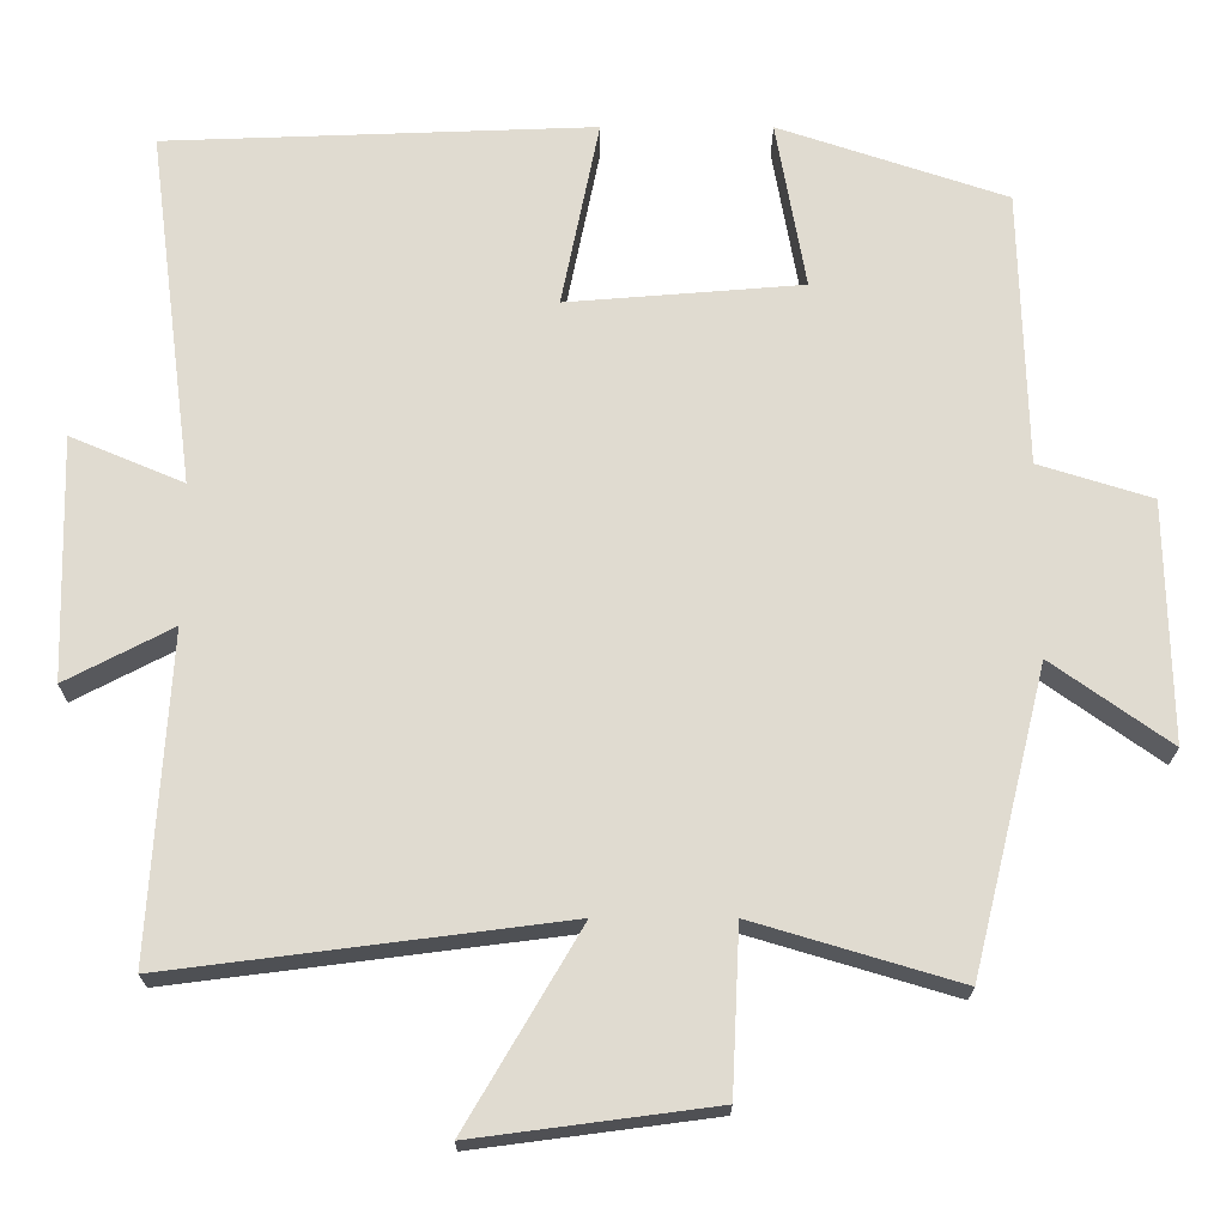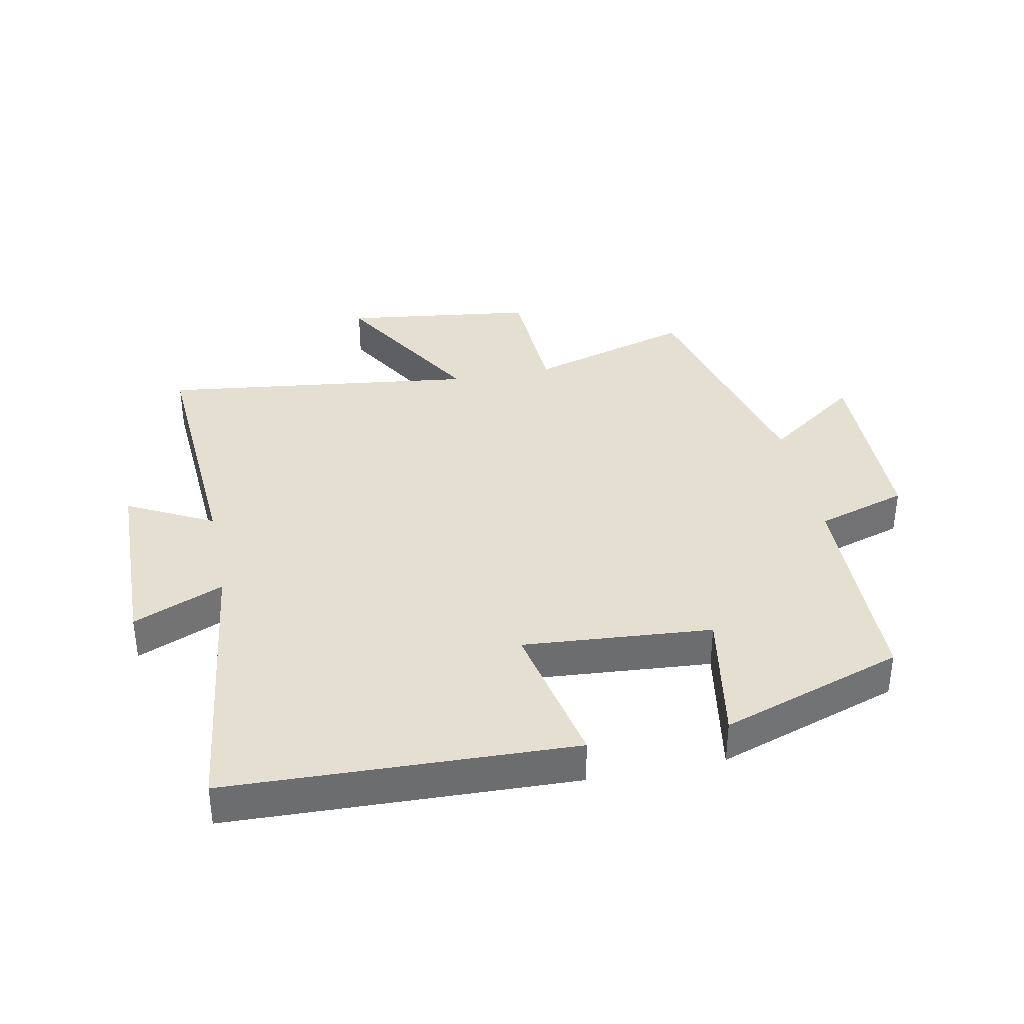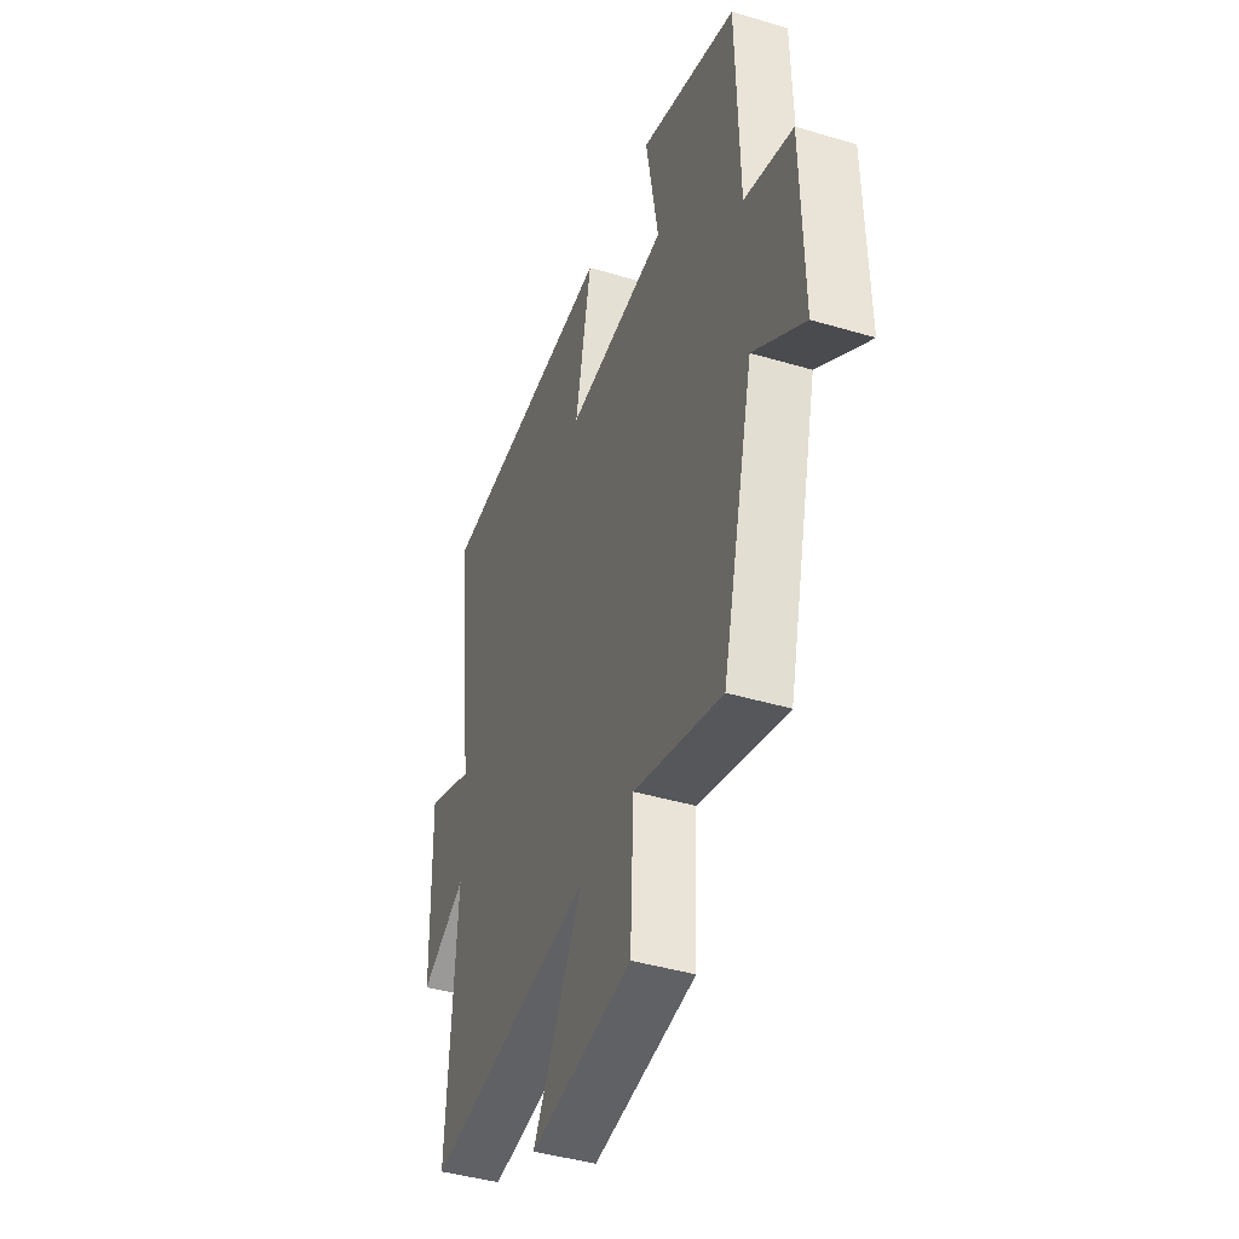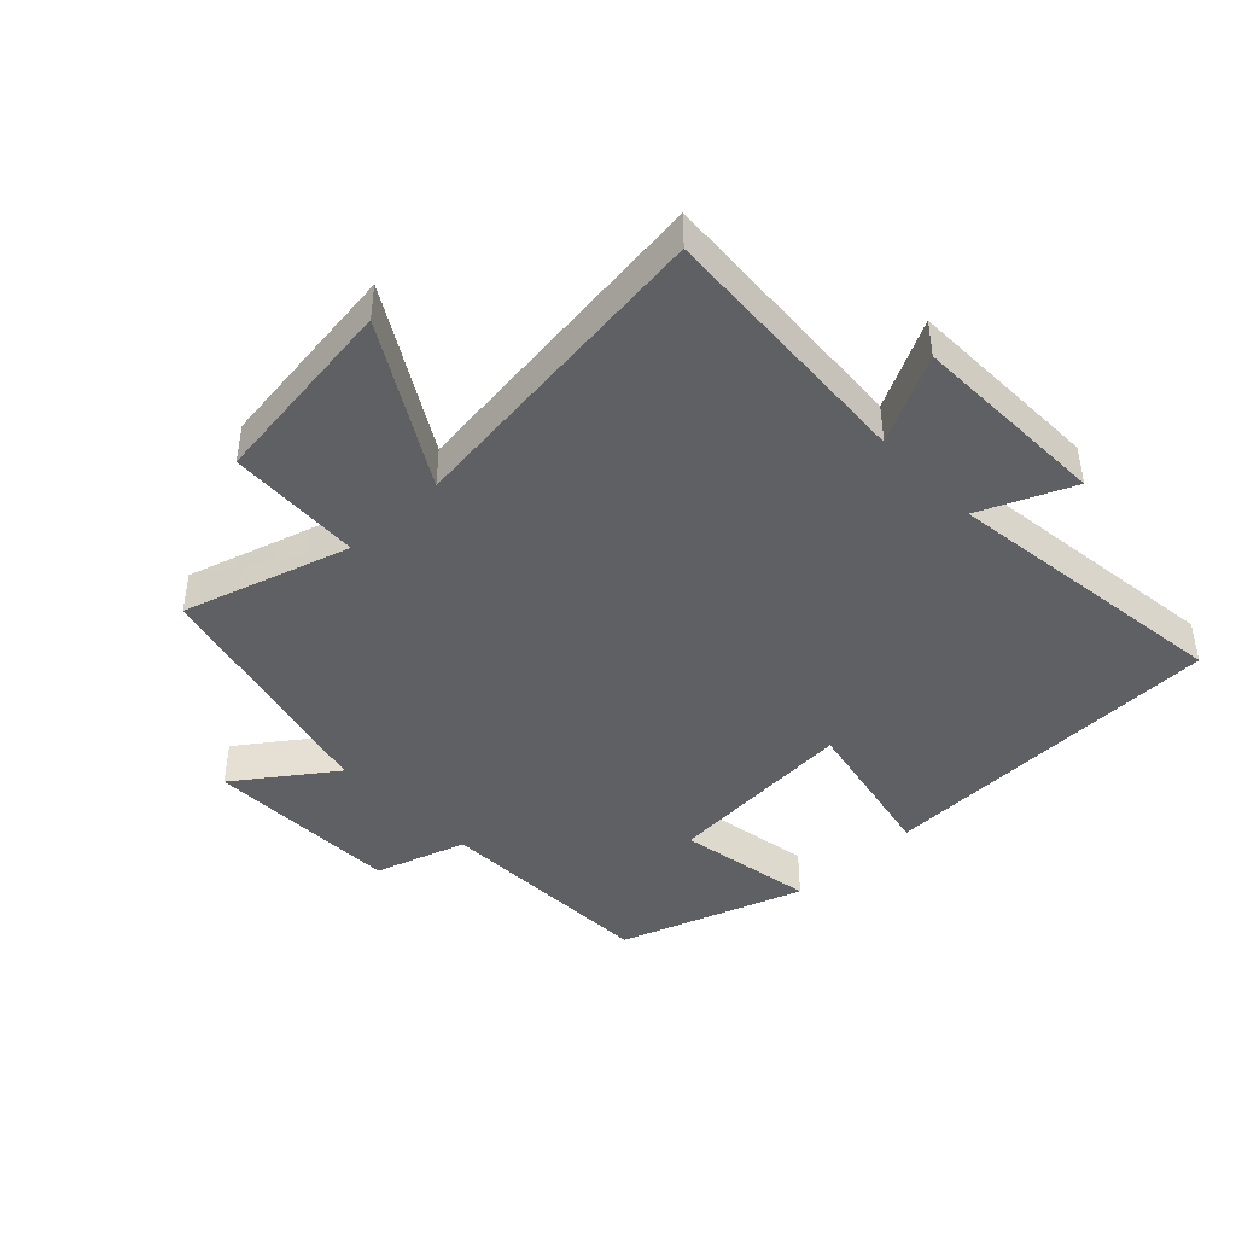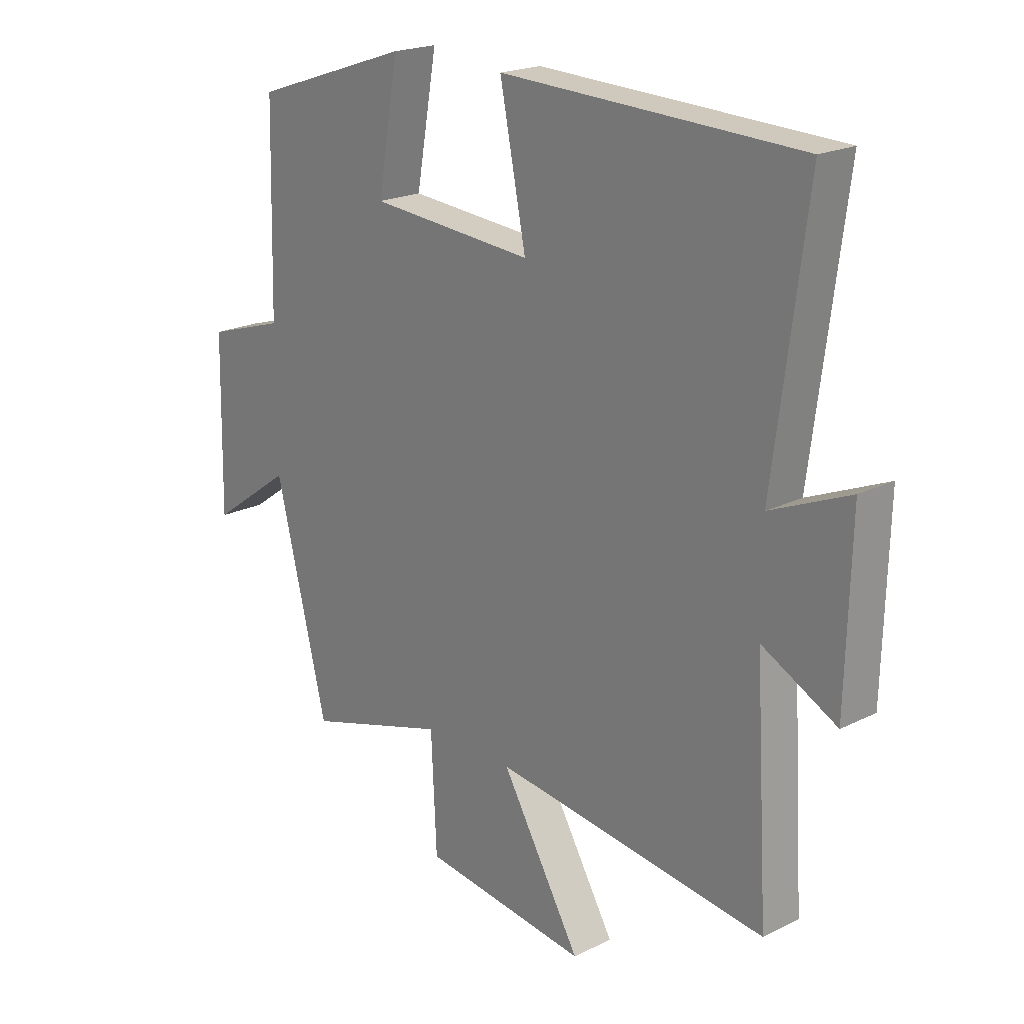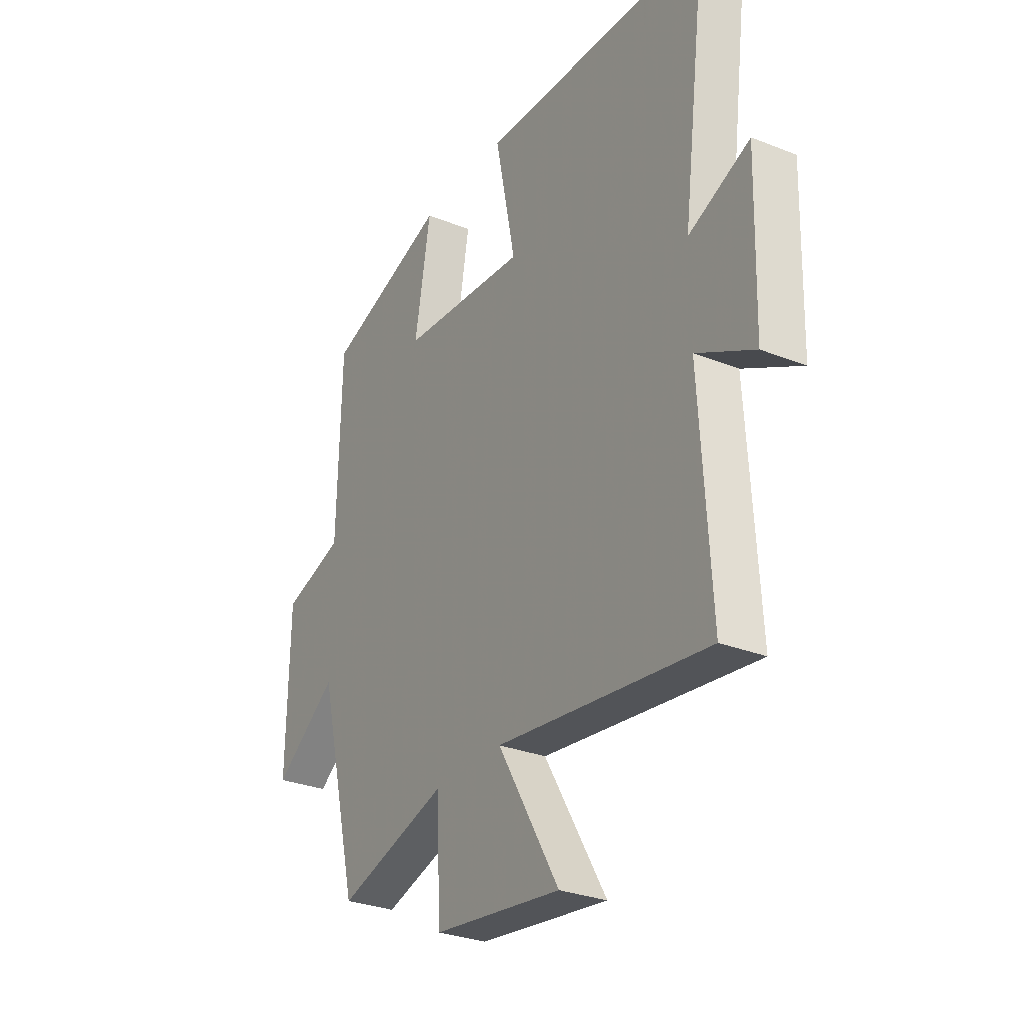
<metadata>
{"format":"obj","ext":"obj","renderer":"f3d","projection":"perspective","resolution":1024,"background":"white","views":[{"elev":-19.8,"azim":-0.1,"up":"+Z"},{"elev":36.6,"azim":-11.5,"up":"+Y"},{"elev":-42.5,"azim":70.4,"up":"+Z"},{"elev":-43.5,"azim":-136.4,"up":"+Y"},{"elev":20.5,"azim":-132.2,"up":"+Z"},{"elev":-29.4,"azim":-120.4,"up":"+Z"}]}
</metadata>
<code>
v 0.405 0.07 -0.578
v 0.144 0.07 -0.5
v 0.134 0.07 -0.709
v -0.17 0.07 -0.749
v -0.024 0.07 -0.5
v -0.525 0.07 -0.564
v -0.5 0.07 -0.153
v -0.636 0.07 -0.224
v -0.644 0.07 0.086
v -0.5 0.07 0.025
v -0.559 0.07 0.48
v -0.013 0.07 0.5
v -0.061 0.07 0.261
v 0.239 0.07 0.285
v 0.201 0.07 0.5
v 0.491 0.07 0.403
v 0.5 0.07 0.051
v 0.644 0.07 0.006
v 0.65 0.07 -0.3
v 0.5 0.07 -0.193
v 0.405 0 -0.578
v 0.144 0 -0.5
v 0.134 0 -0.709
v -0.17 0 -0.749
v -0.024 0 -0.5
v -0.525 0 -0.564
v -0.5 0 -0.153
v -0.636 0 -0.224
v -0.644 0 0.086
v -0.5 0 0.025
v -0.559 0 0.48
v -0.013 0 0.5
v -0.061 0 0.261
v 0.239 0 0.285
v 0.201 0 0.5
v 0.491 0 0.403
v 0.5 0 0.051
v 0.644 0 0.006
v 0.65 0 -0.3
v 0.5 0 -0.193
f 17 18 19 20
f 17 20 1
f 16 17 1
f 15 16 1
f 14 15 1
f 13 14 1 2
f 10 11 12 13
f 10 13 2
f 7 8 9 10
f 7 10 2
f 5 6 7
f 5 7 2
f 2 3 4 5
f 40 39 38 37
f 21 40 37
f 21 37 36
f 21 36 35
f 21 35 34
f 22 21 34 33
f 33 32 31 30
f 22 33 30
f 30 29 28 27
f 22 30 27
f 27 26 25
f 22 27 25
f 25 24 23 22
f 1 21 22 2
f 2 22 23 3
f 3 23 24 4
f 4 24 25 5
f 5 25 26 6
f 6 26 27 7
f 7 27 28 8
f 8 28 29 9
f 9 29 30 10
f 10 30 31 11
f 11 31 32 12
f 12 32 33 13
f 13 33 34 14
f 14 34 35 15
f 15 35 36 16
f 16 36 37 17
f 17 37 38 18
f 18 38 39 19
f 19 39 40 20
f 20 40 21 1

</code>
